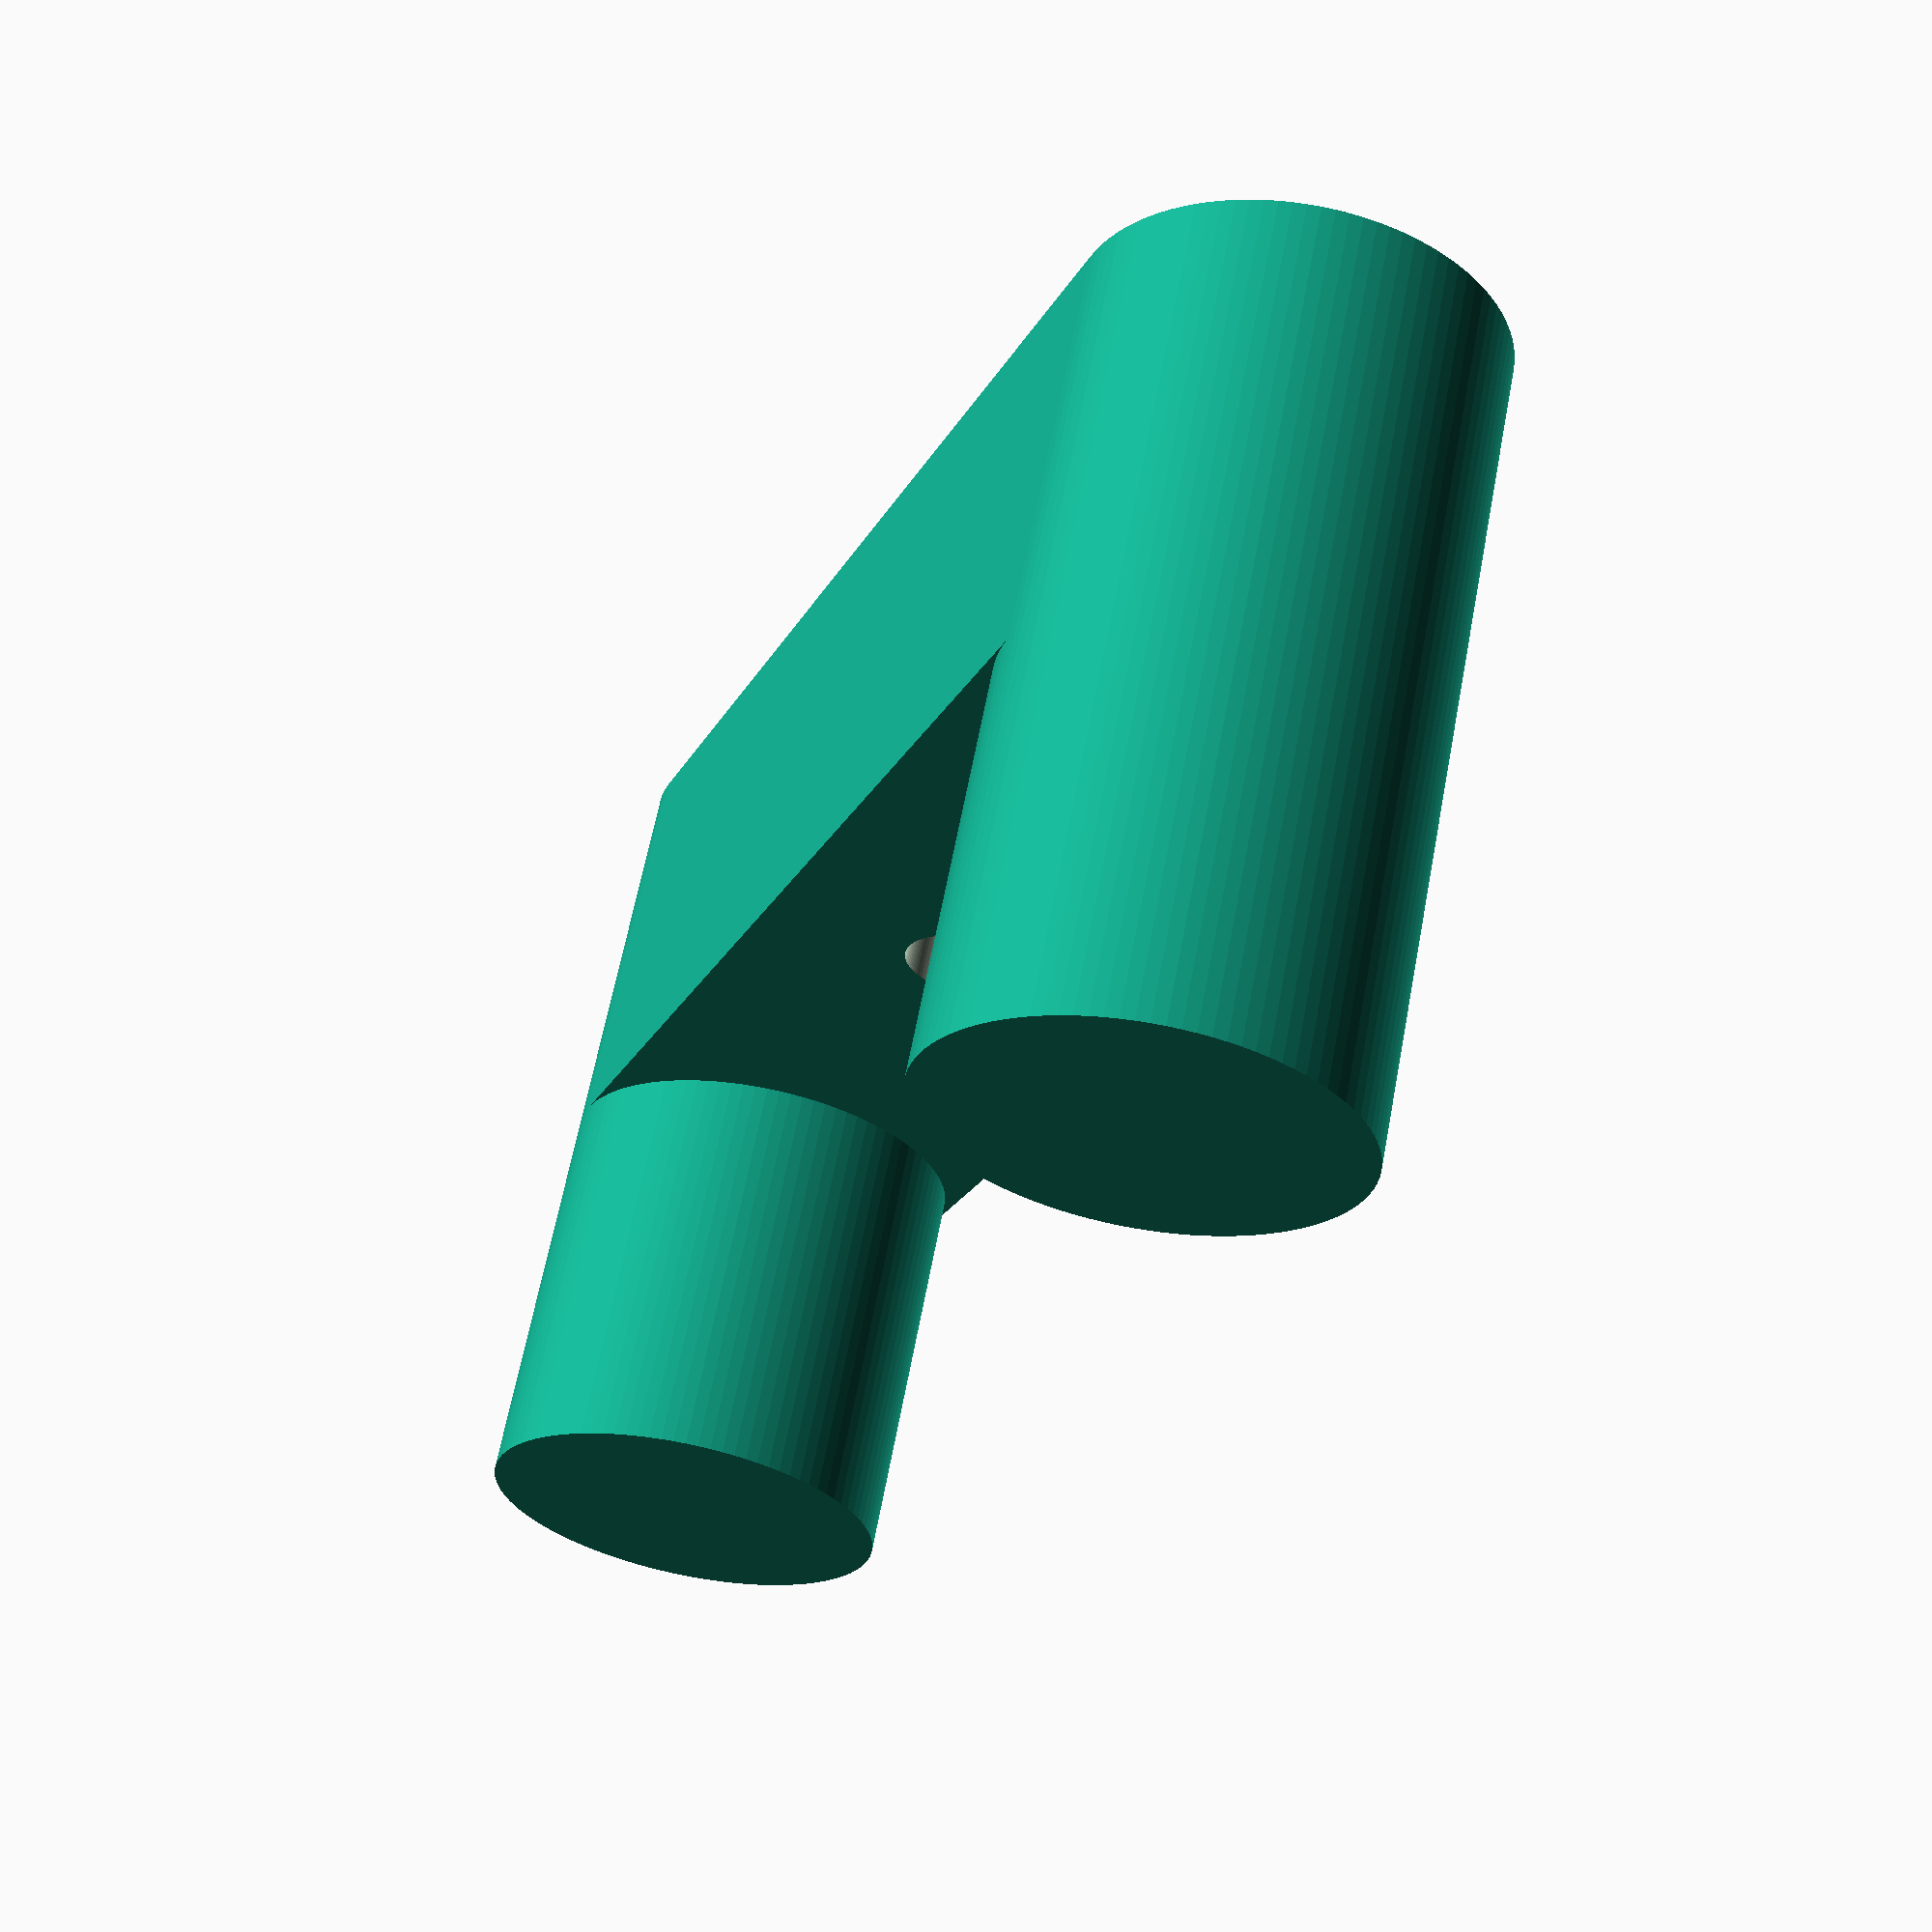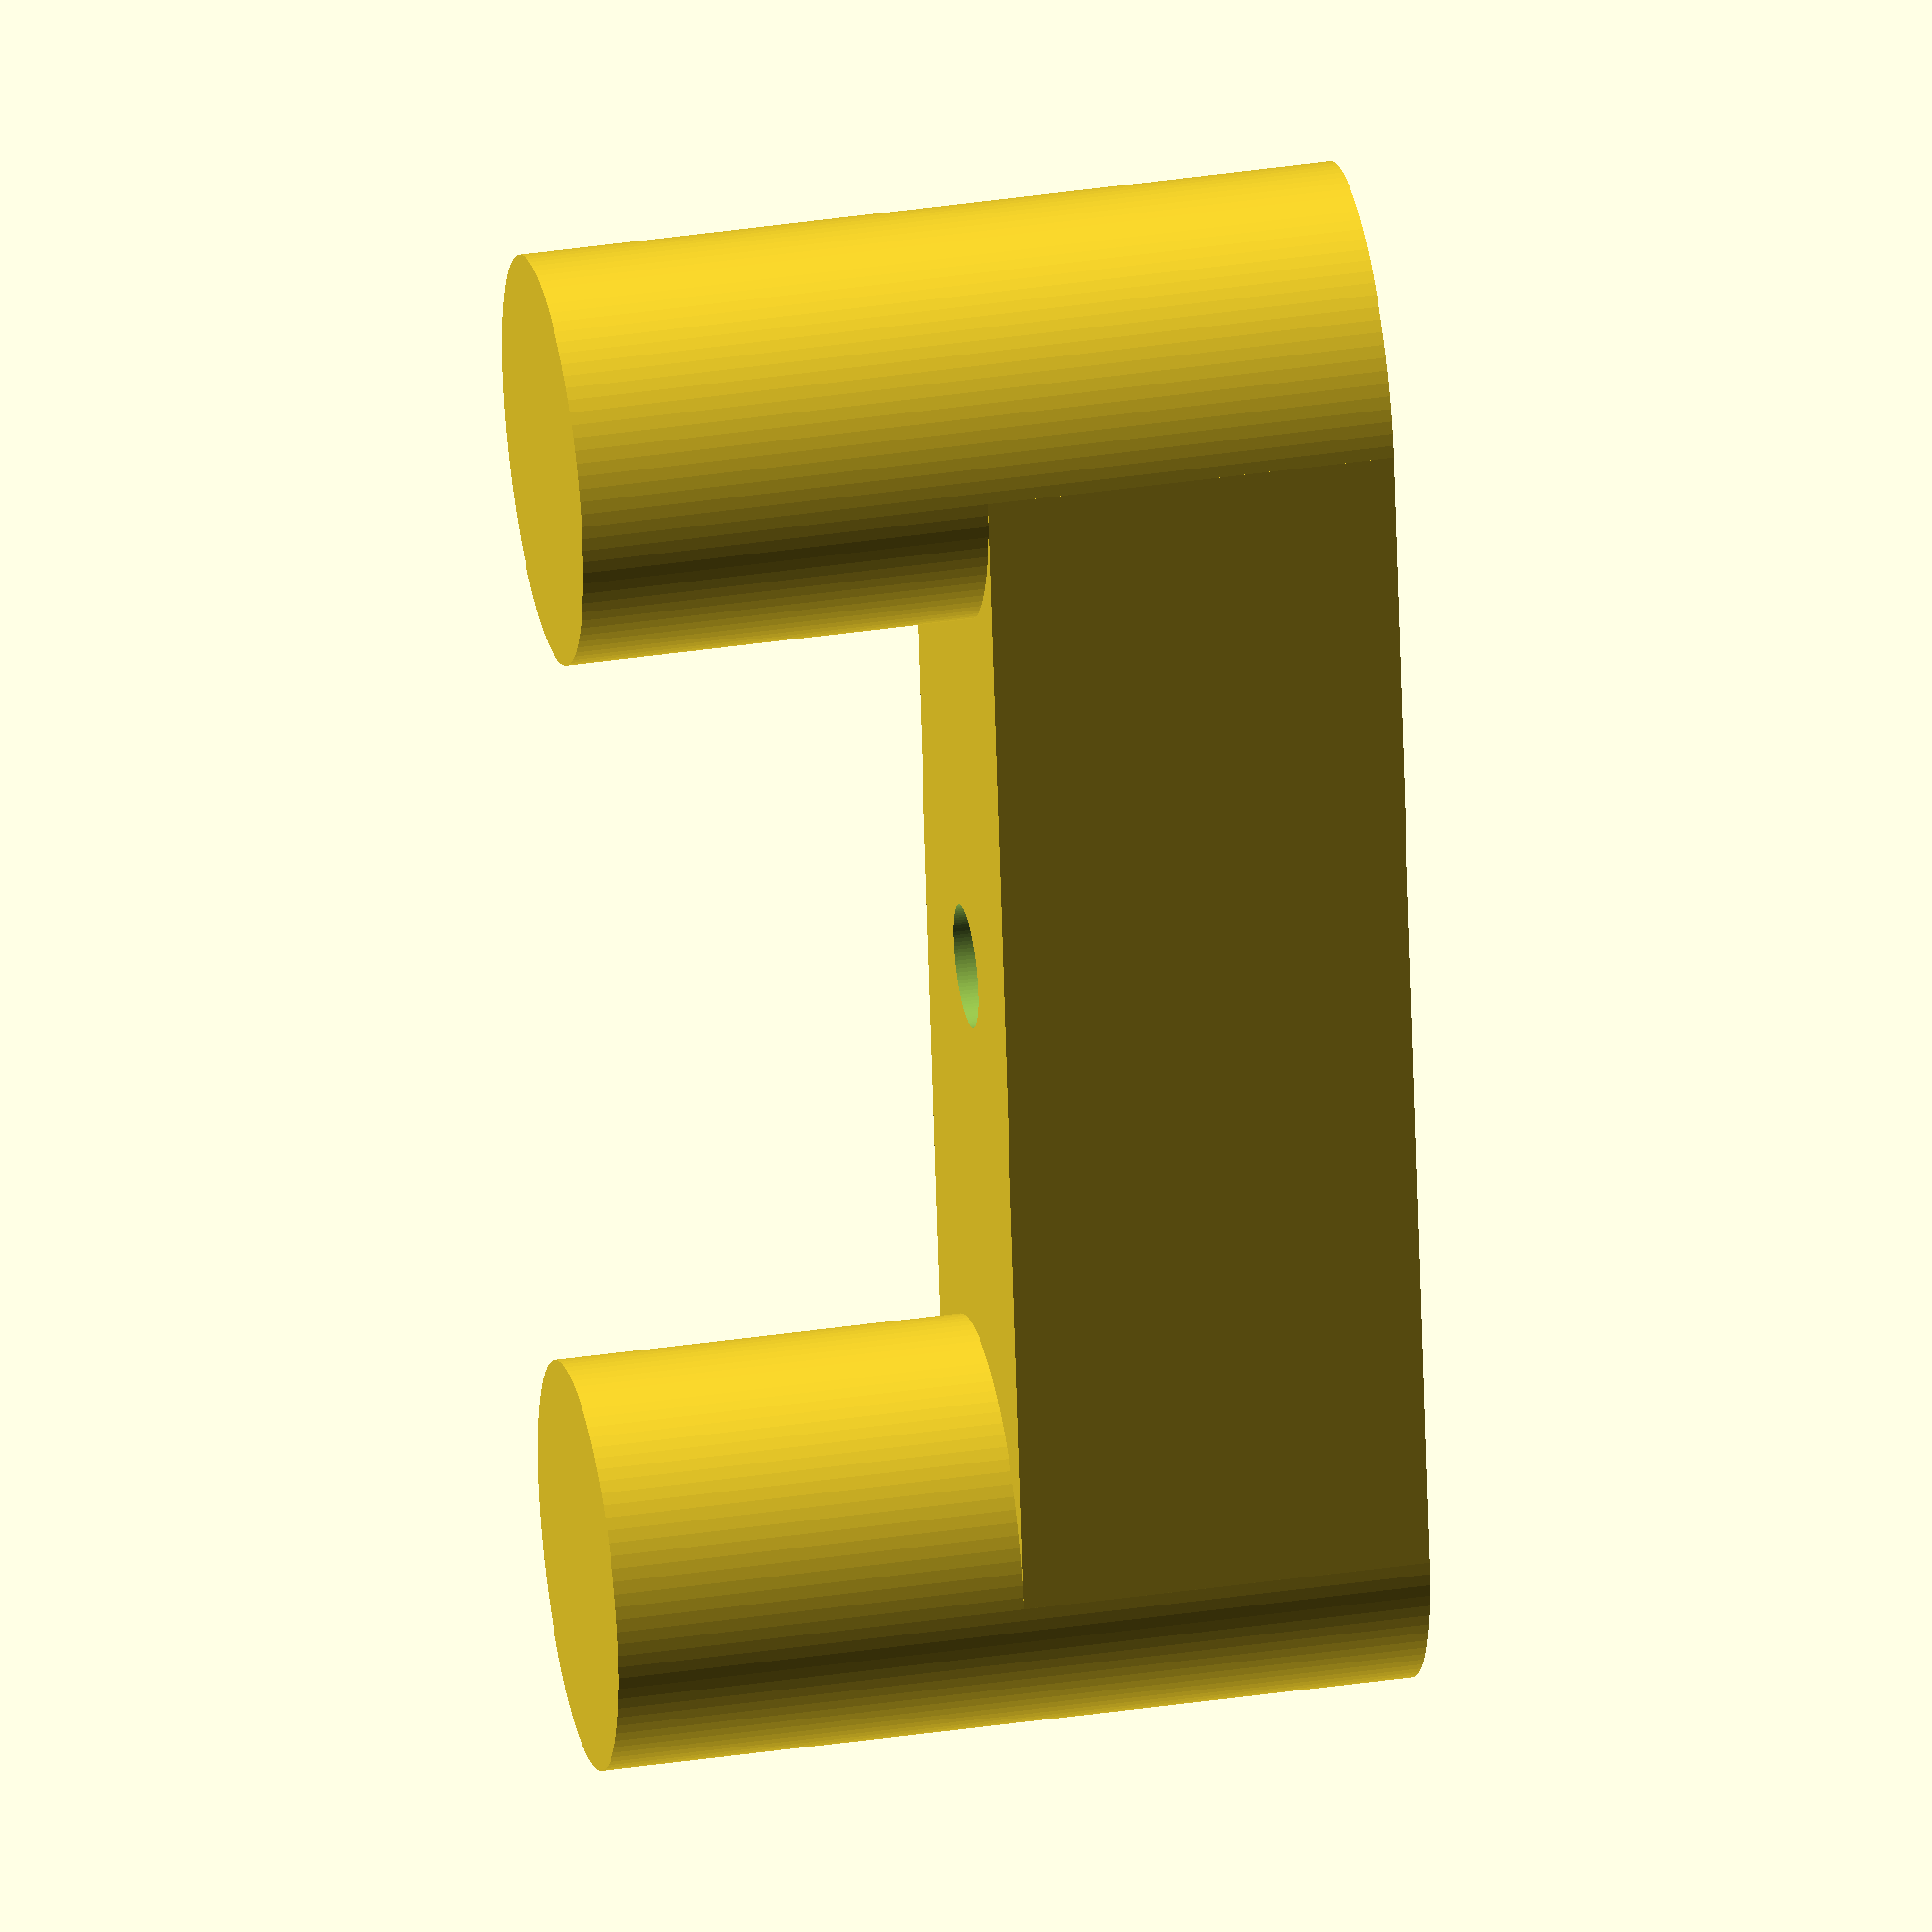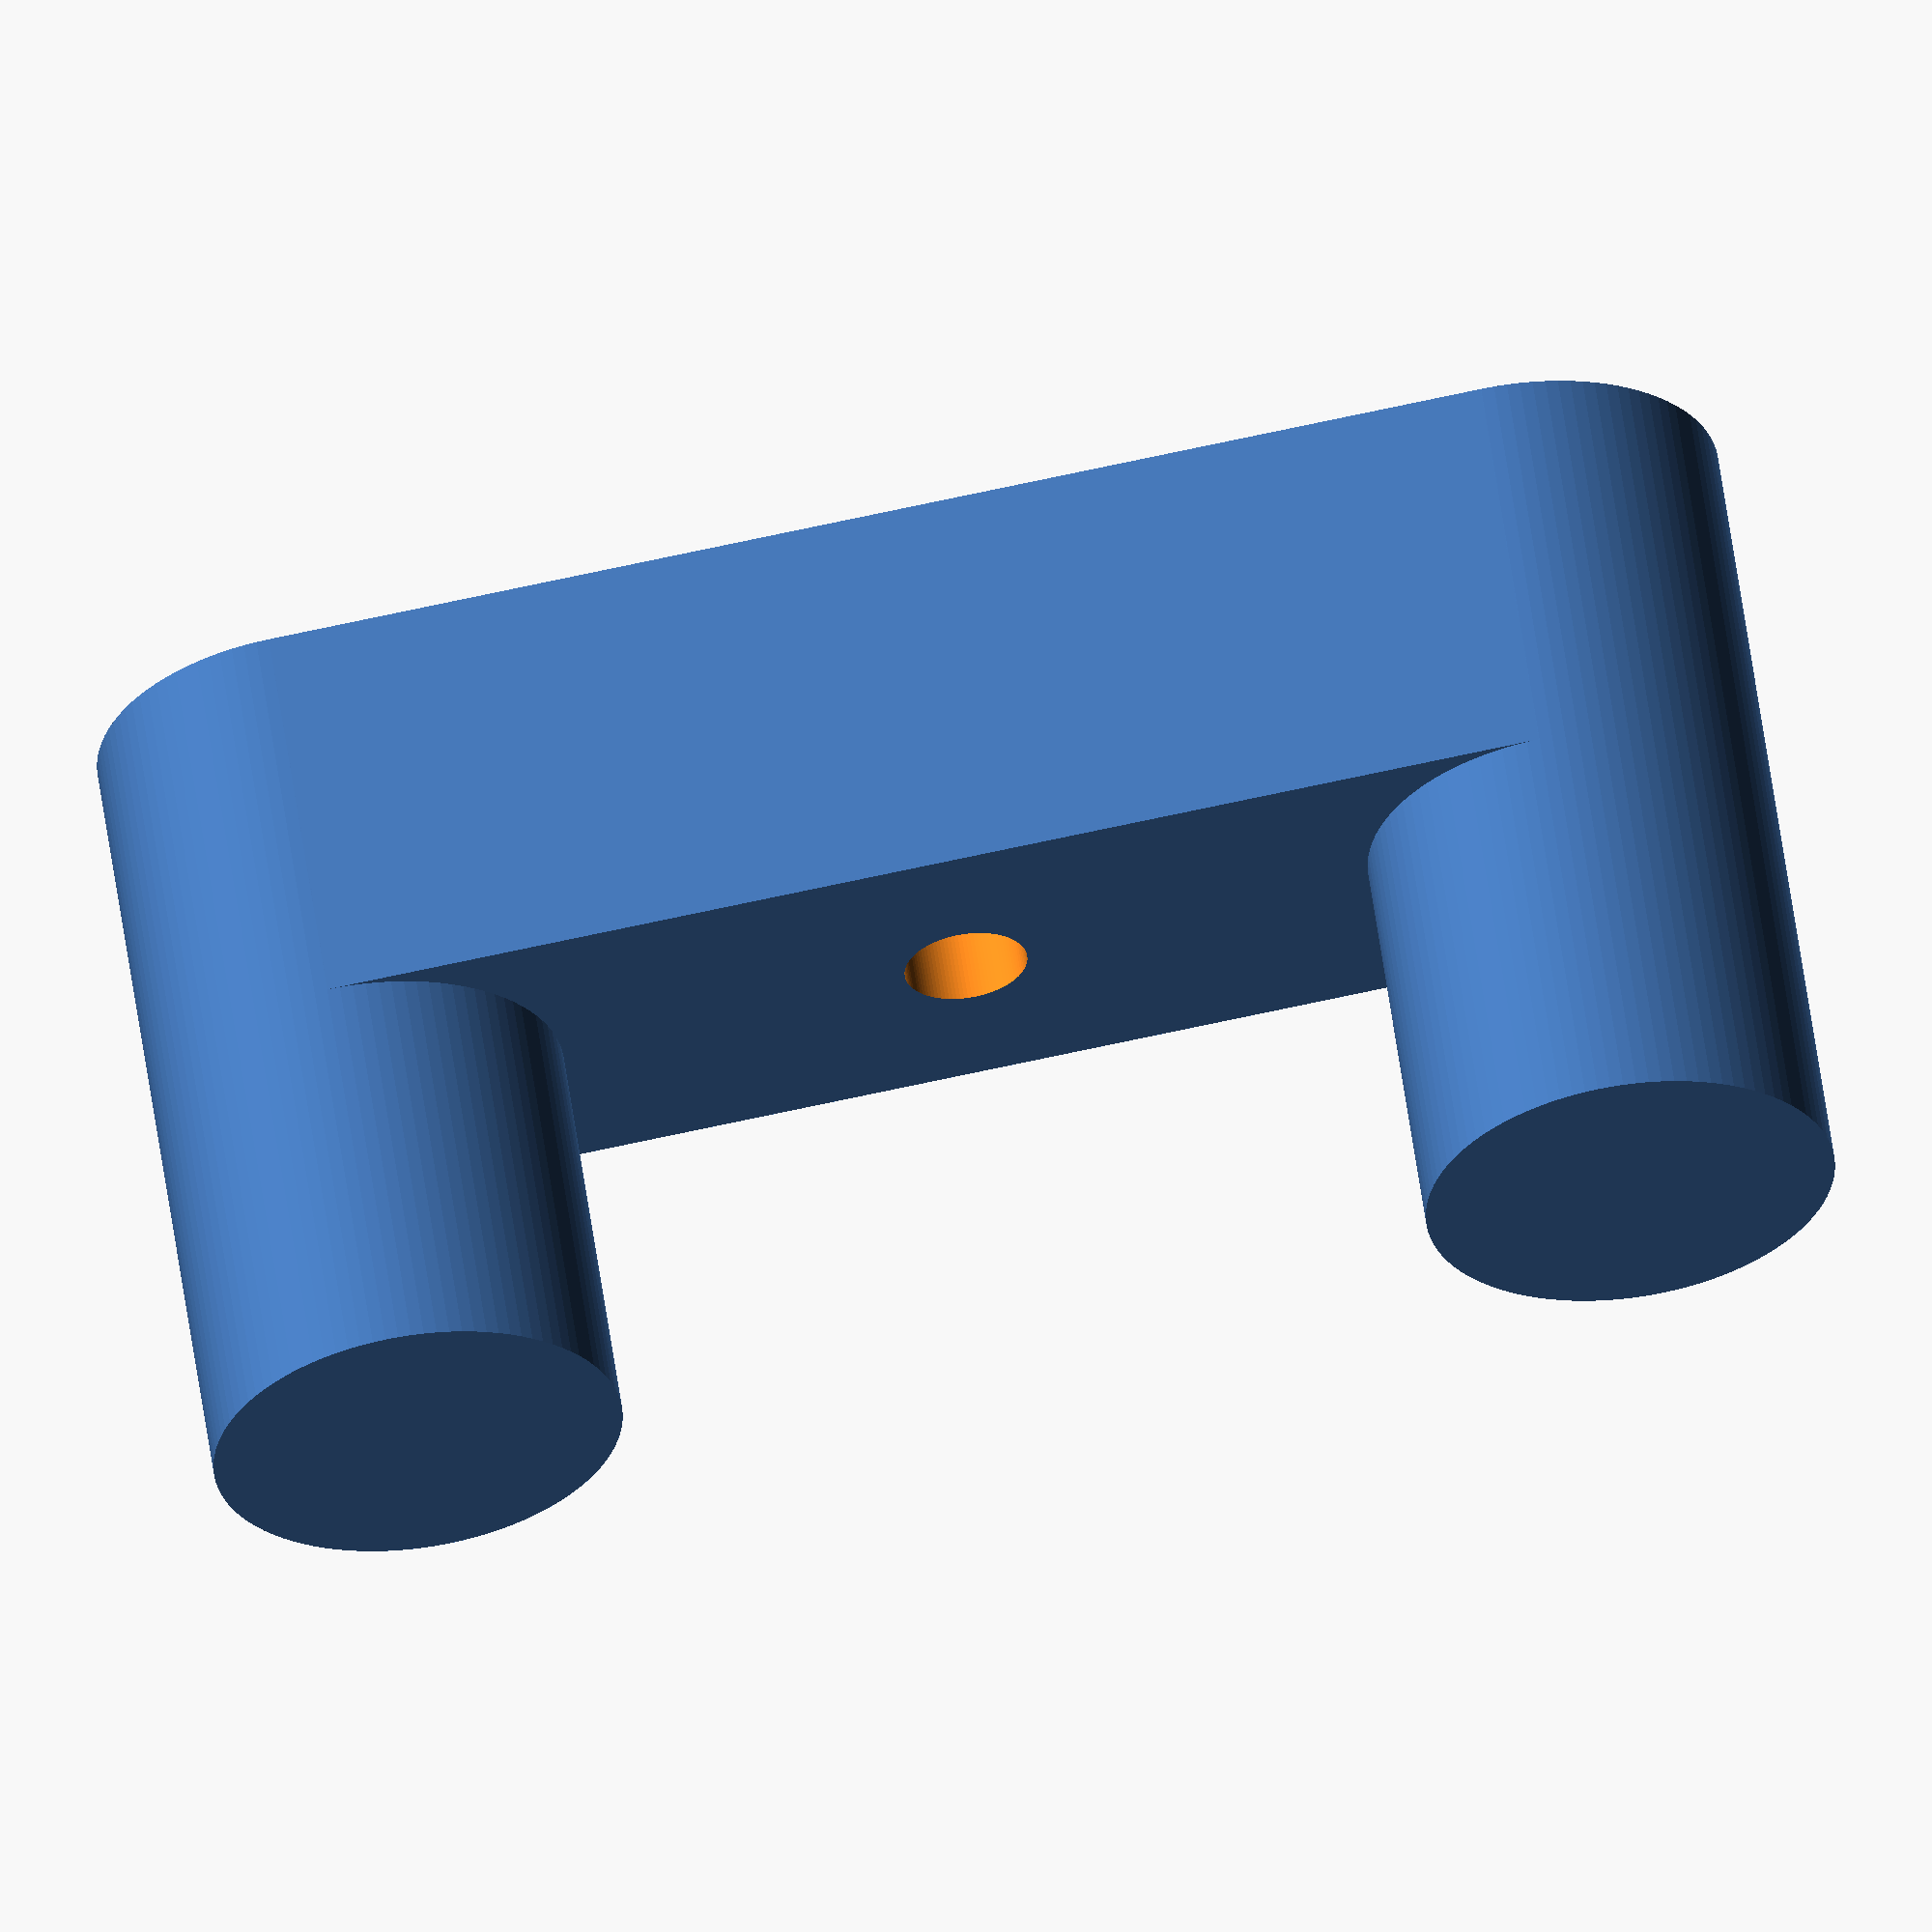
<openscad>
width=30;
height=20;
depth=10;
hole=3;

difference() {
    union() {
        translate(v=[width/2, 0, 0])
            cylinder(h=height, d=depth, center=false, $fn=100);

        translate(v=[-width/2, 0, 0])
            cylinder(h=height, d=depth, center=false, $fn=100);

        translate(v=[-width/2, -5, 0])
            cube(size = [width, depth, height/2], center = false, $fn=100);
    }

    cylinder(h=height+2, d=hole, center=true, $fn=100);
}

</openscad>
<views>
elev=296.9 azim=291.8 roll=10.7 proj=p view=solid
elev=144.8 azim=81.6 roll=101.3 proj=o view=solid
elev=301.2 azim=170.8 roll=351.9 proj=o view=wireframe
</views>
